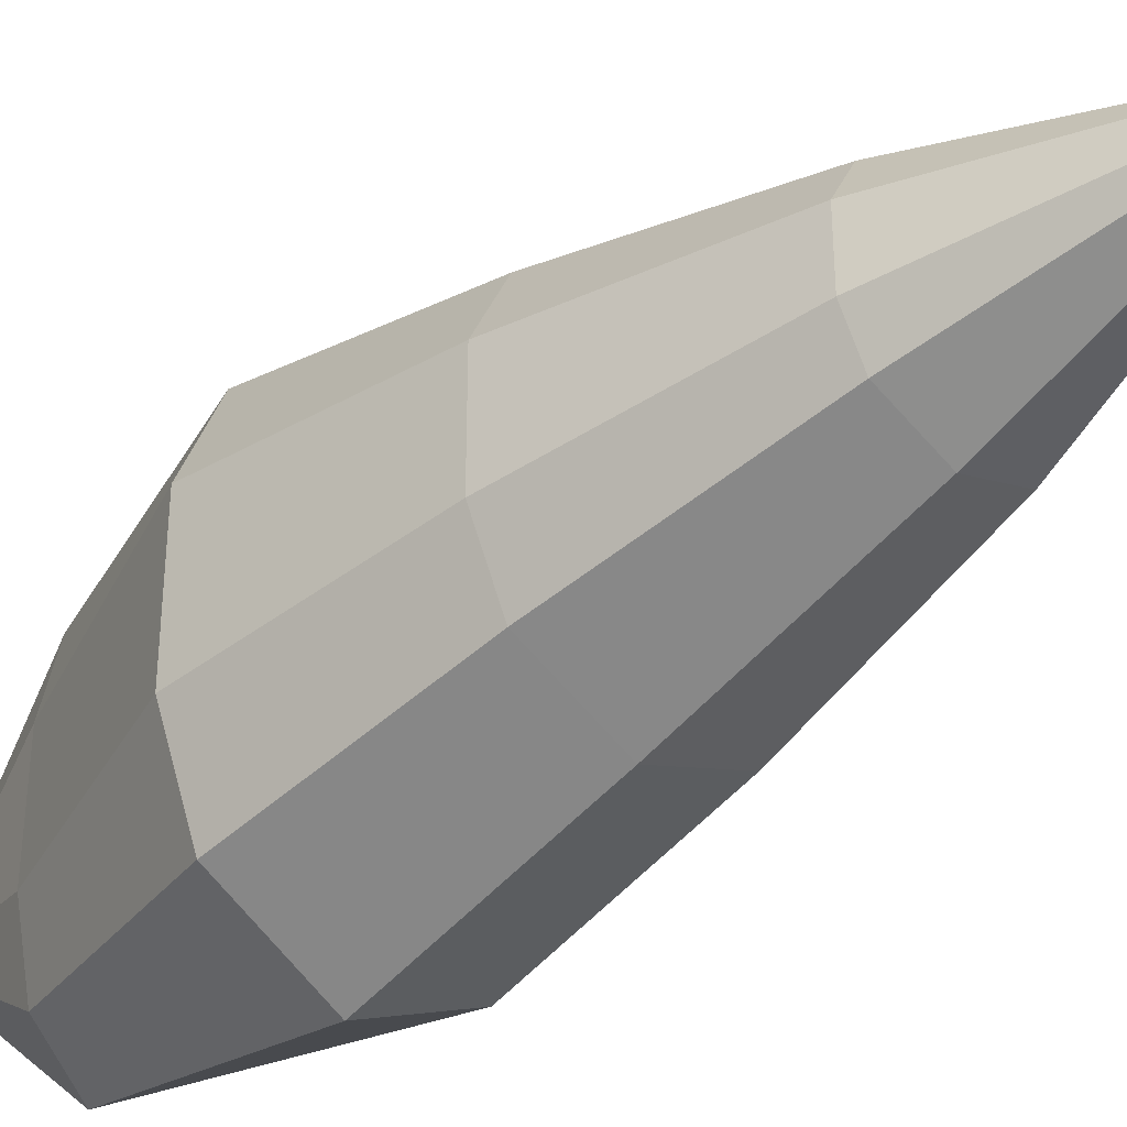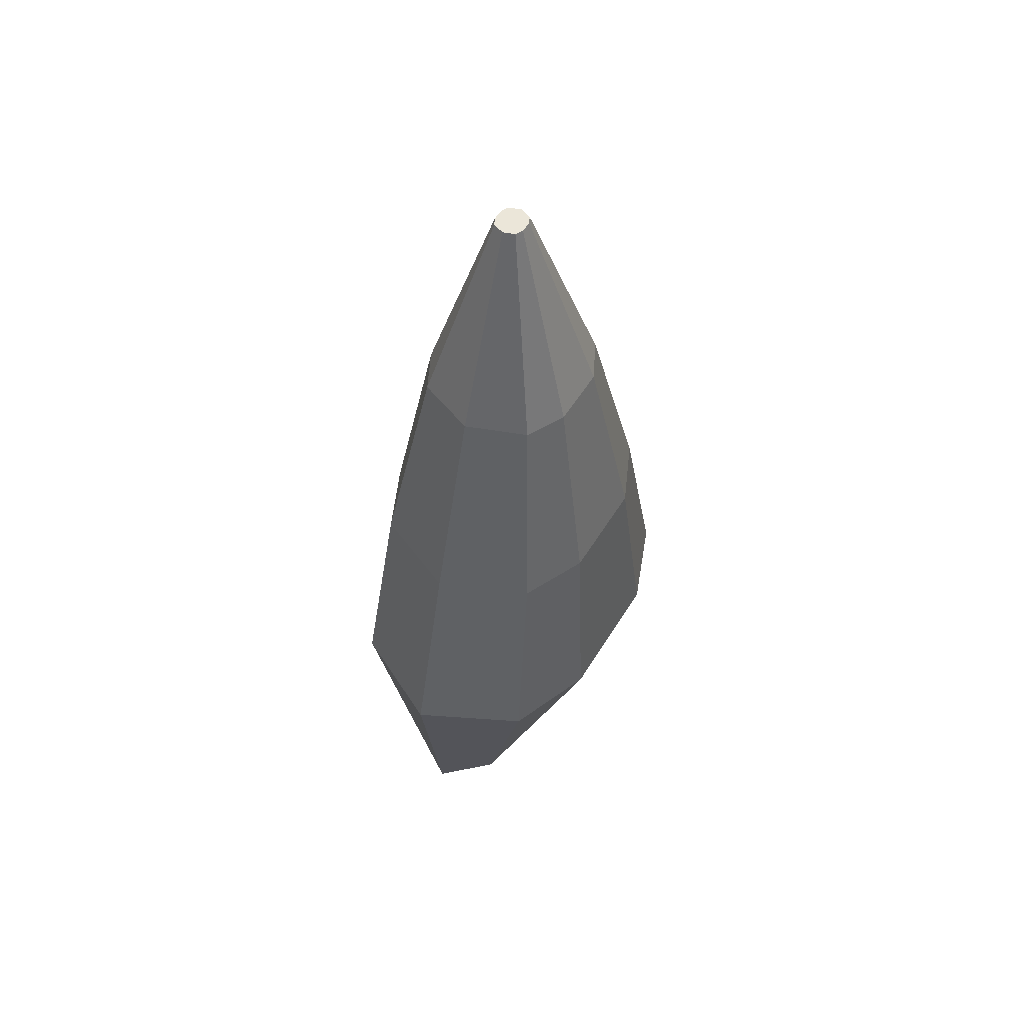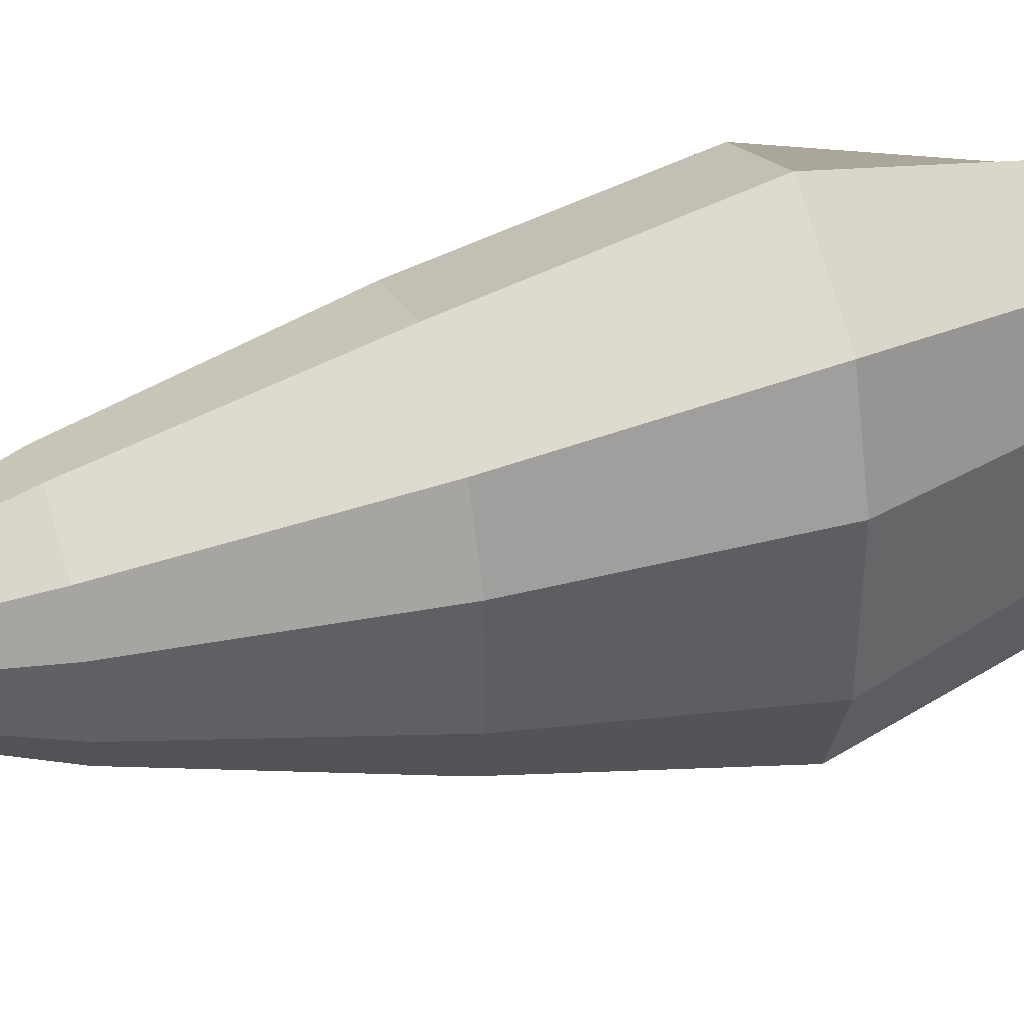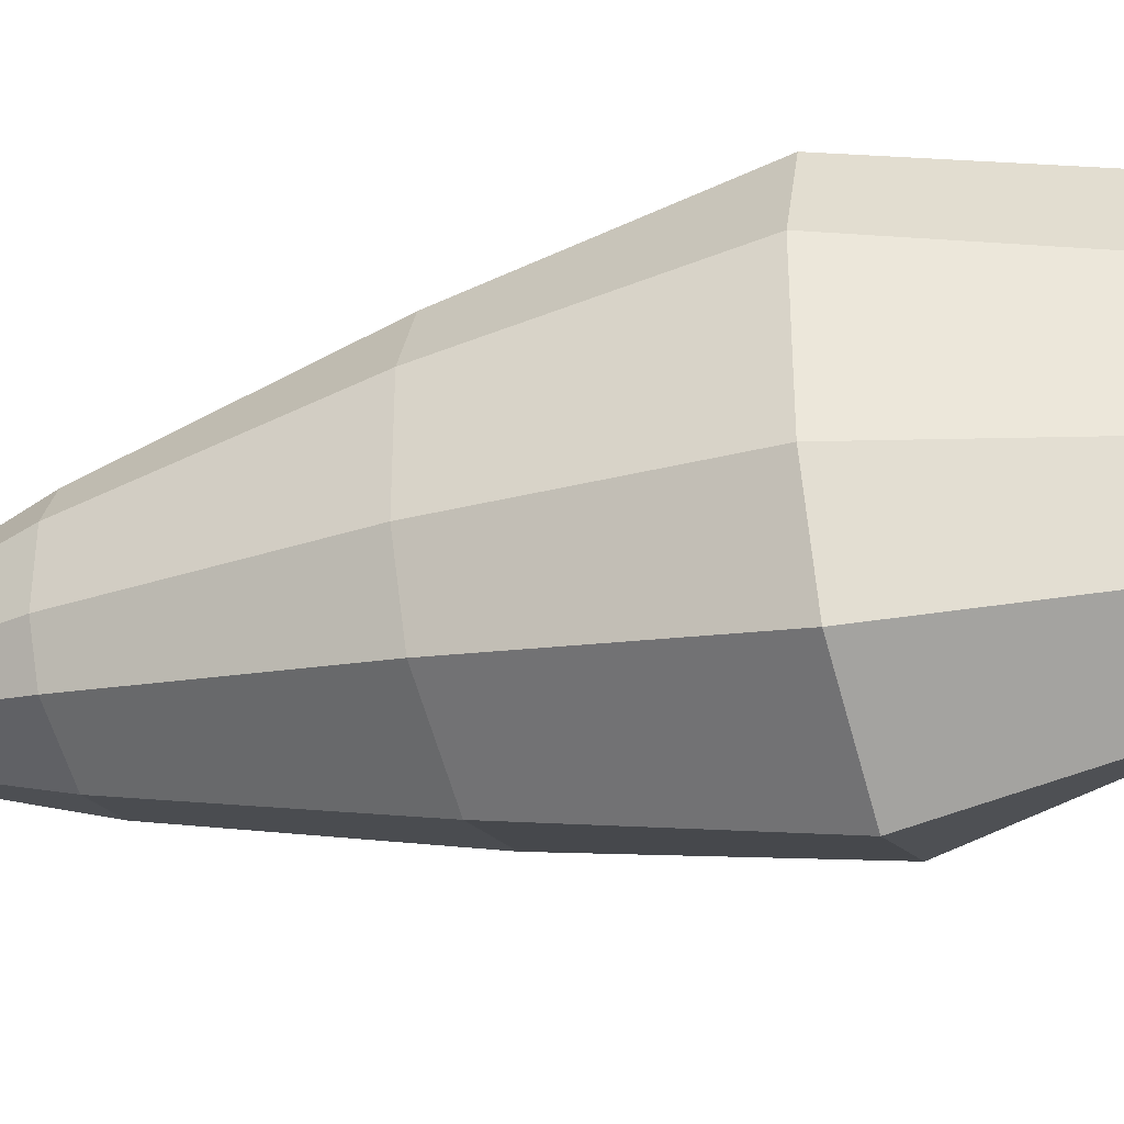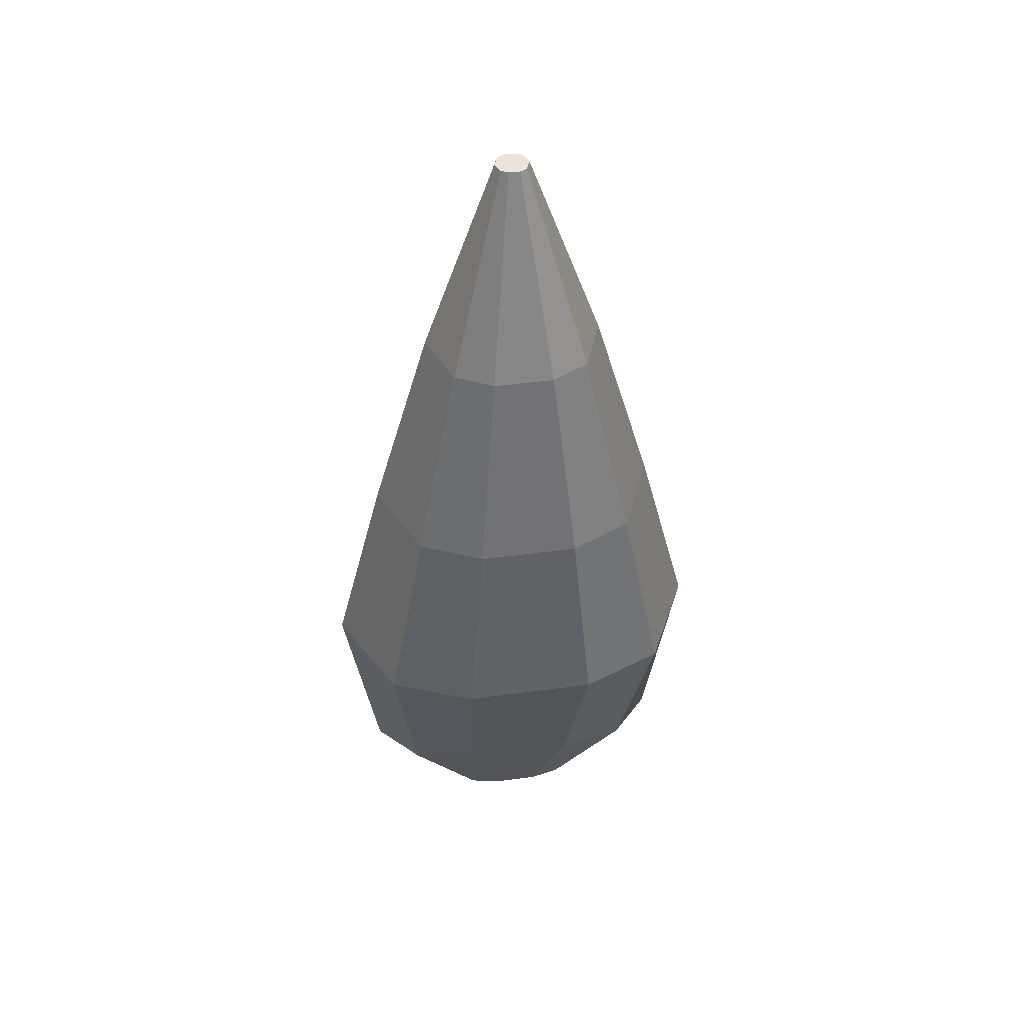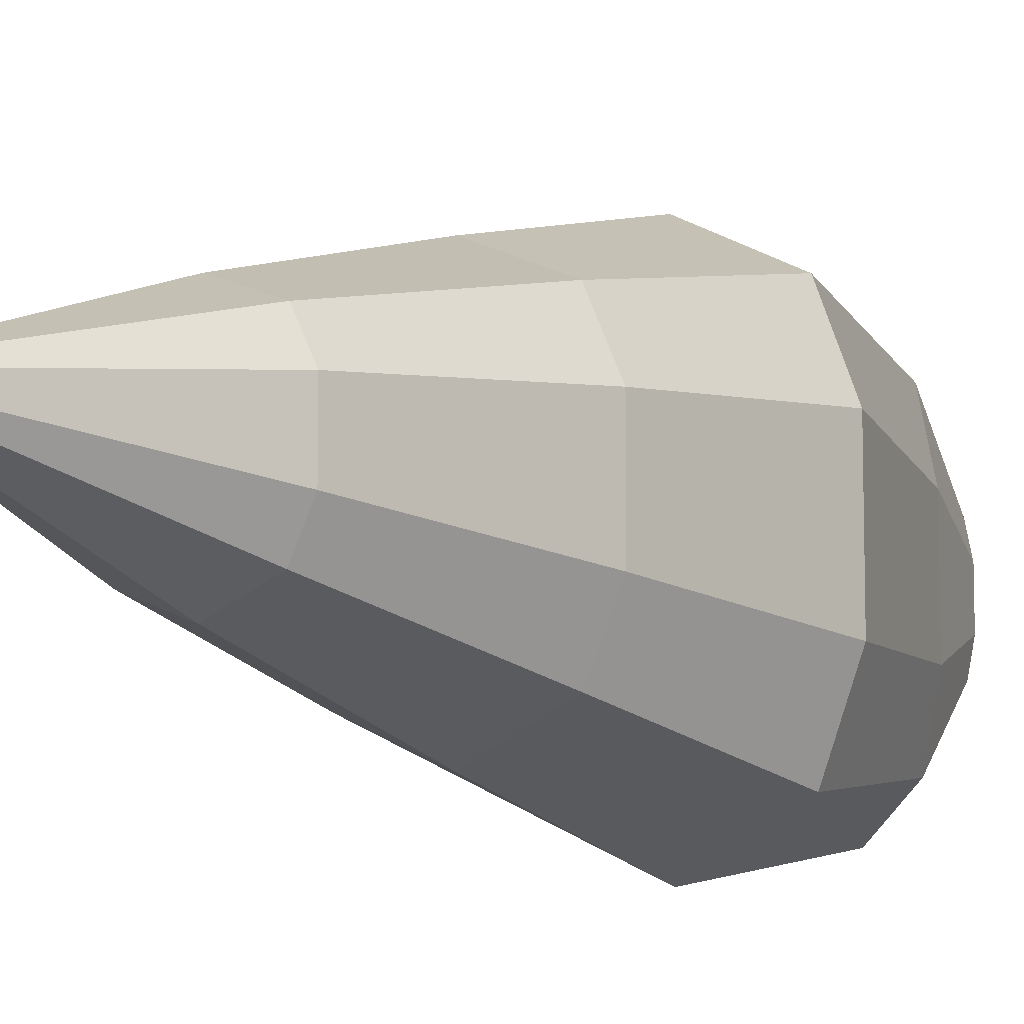
<metadata>
{"format":"obj","ext":"obj","renderer":"f3d","projection":"perspective","resolution":1024,"background":"white","views":[{"elev":-37.5,"azim":135.8,"up":"+Z"},{"elev":55.2,"azim":-148.9,"up":"+Y"},{"elev":42.0,"azim":-107.2,"up":"+Z"},{"elev":-38.5,"azim":-72.4,"up":"+Z"},{"elev":45.1,"azim":-98.9,"up":"+Y"},{"elev":-9.2,"azim":-142.6,"up":"+Z"}]}
</metadata>
<code>
g default
v -0.05398 0.1224 0.1517
v 0.05398 0.1224 0.1517
v -0.1205 0.3724 0.1825
v 0.1205 0.3724 0.1825
v -0.1037 0.6224 0.1347
v 0.1037 0.6224 0.1347
v -0.07011 0.8724 0.08116
v 0.07011 0.8724 0.08116
v -0.01355 1.122 0.01513
v 0.01355 1.122 0.01513
v -0.01807 1.122 0.006726
v 0.01807 1.122 0.006726
v -0.01807 1.122 -0.006726
v 0.01807 1.122 -0.006726
v -0.01355 1.122 -0.01513
v 0.01355 1.122 -0.01513
v -0.07011 0.8724 -0.08116
v 0.07011 0.8724 -0.08116
v -0.1037 0.6224 -0.1347
v 0.1037 0.6224 -0.1347
v -0.1205 0.3724 -0.1825
v 0.1205 0.3724 -0.1825
v -0.05398 0.1224 -0.1517
v 0.05398 0.1224 -0.1517
v -0.07198 0.1224 -0.06741
v 0.07198 0.1224 -0.06741
v -0.07198 0.1224 0.06741
v 0.07198 0.1224 0.06741
v 0.1607 0.3724 -0.08112
v 0.1607 0.3724 0.08112
v 0.1383 0.6224 -0.05986
v 0.1383 0.6224 0.05986
v 0.09348 0.8724 -0.03607
v 0.09348 0.8724 0.03607
v -0.1607 0.3724 -0.08112
v -0.1607 0.3724 0.08112
v -0.1383 0.6224 -0.05986
v -0.1383 0.6224 0.05986
v -0.09348 0.8724 -0.03607
v -0.09348 0.8724 0.03607
v 0 1.122 0.02018
v 0 1.122 0.006726
v 0 1.122 -0.006726
v 0 1.122 -0.02018
v 0 0.8724 -0.1082
v 0 0.6224 -0.1796
v 0 0.3724 -0.2434
v 0 0.1224 -0.2022
v 0 0.1224 0.2022
v 0 0.3724 0.2434
v 0 0.6224 0.1796
v 0 0.8724 0.1082
v -0.02314 9.4e-05 -0.06501
v 0 9.4e-05 -0.08668
v 0 9.4e-05 -0.02889
v -0.03085 9.4e-05 -0.02889
v 0 9.4e-05 0.02889
v -0.03085 9.4e-05 0.02889
v 0 9.4e-05 0.08668
v -0.02314 9.4e-05 0.06501
v 0.02314 9.4e-05 -0.06501
v 0.03085 9.4e-05 -0.02889
v 0.03085 9.4e-05 0.02889
v 0.02314 9.4e-05 0.06501
g pCube1
f 1 49 50 3
f 3 50 51 5
f 5 51 52 7
f 7 52 41 9
f 9 41 42 11
f 11 42 43 13
f 13 43 44 15
f 15 44 45 17
f 17 45 46 19
f 19 46 47 21
f 21 47 48 23
f 53 54 55 56
f 56 55 57 58
f 58 57 59 60
f 26 24 22 29
f 28 26 29 30
f 2 28 30 4
f 29 22 20 31
f 30 29 31 32
f 4 30 32 6
f 31 20 18 33
f 32 31 33 34
f 6 32 34 8
f 33 18 16 14
f 34 33 14 12
f 8 34 12 10
f 23 25 35 21
f 25 27 36 35
f 27 1 3 36
f 21 35 37 19
f 35 36 38 37
f 36 3 5 38
f 19 37 39 17
f 37 38 40 39
f 38 5 7 40
f 17 39 13 15
f 39 40 11 13
f 40 7 9 11
f 41 10 12 42
f 43 42 12 14
f 44 43 14 16
f 45 44 16 18
f 46 45 18 20
f 47 46 20 22
f 48 47 22 24
f 55 54 61 62
f 57 55 62 63
f 59 57 63 64
f 50 49 2 4
f 51 50 4 6
f 52 51 6 8
f 41 52 8 10
f 23 48 54 53
f 25 23 53 56
f 27 25 56 58
f 49 1 60 59
f 1 27 58 60
f 48 24 61 54
f 24 26 62 61
f 26 28 63 62
f 28 2 64 63
f 2 49 59 64

</code>
